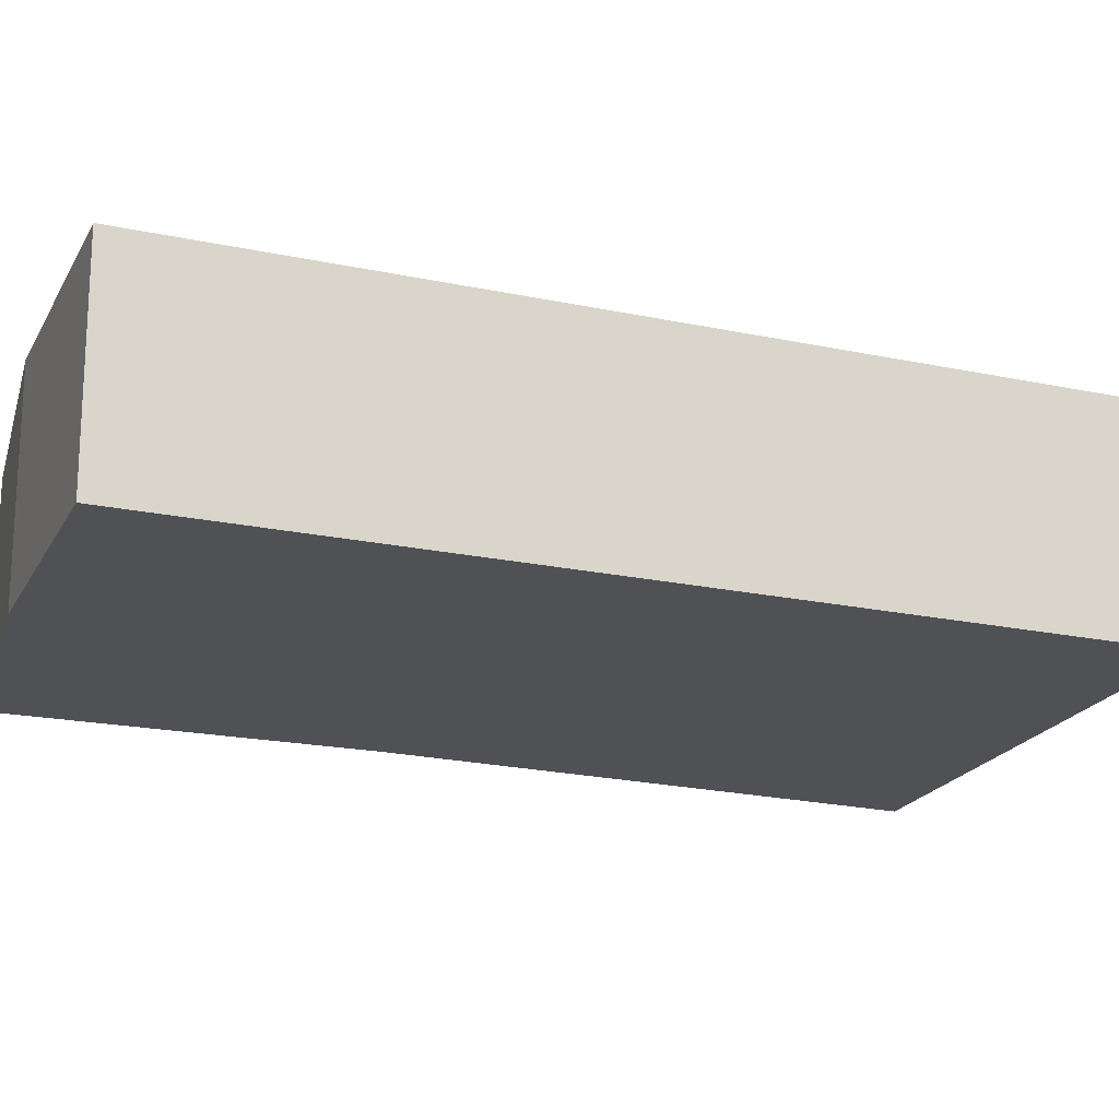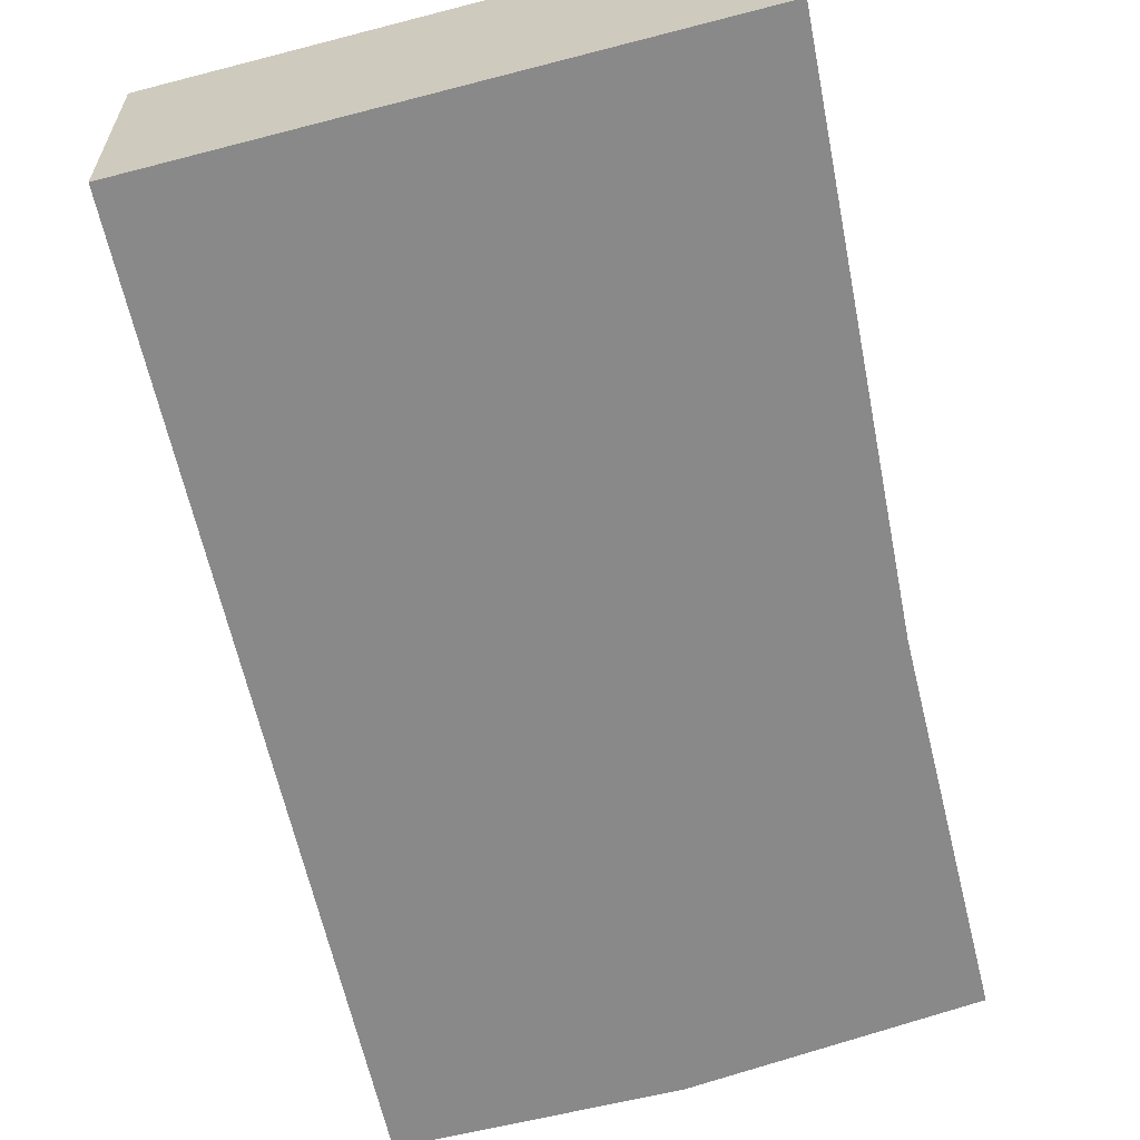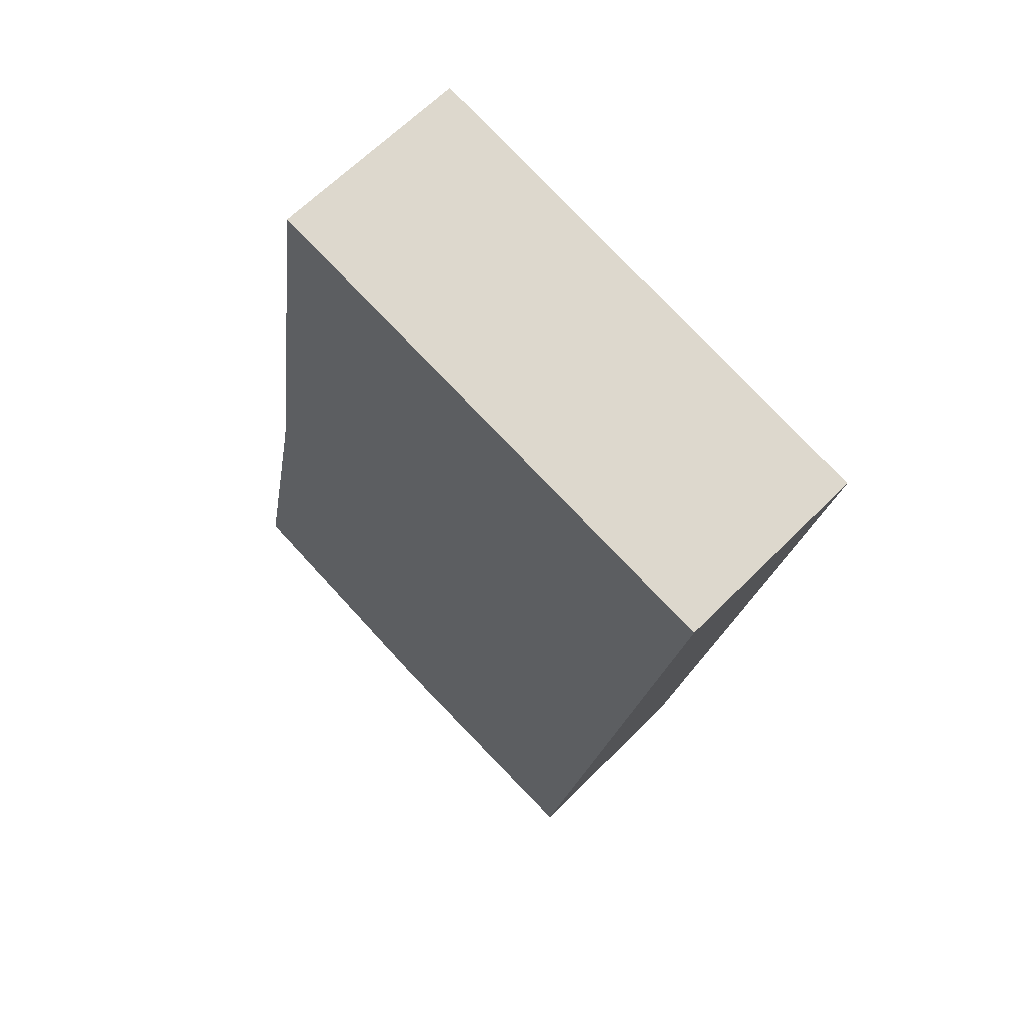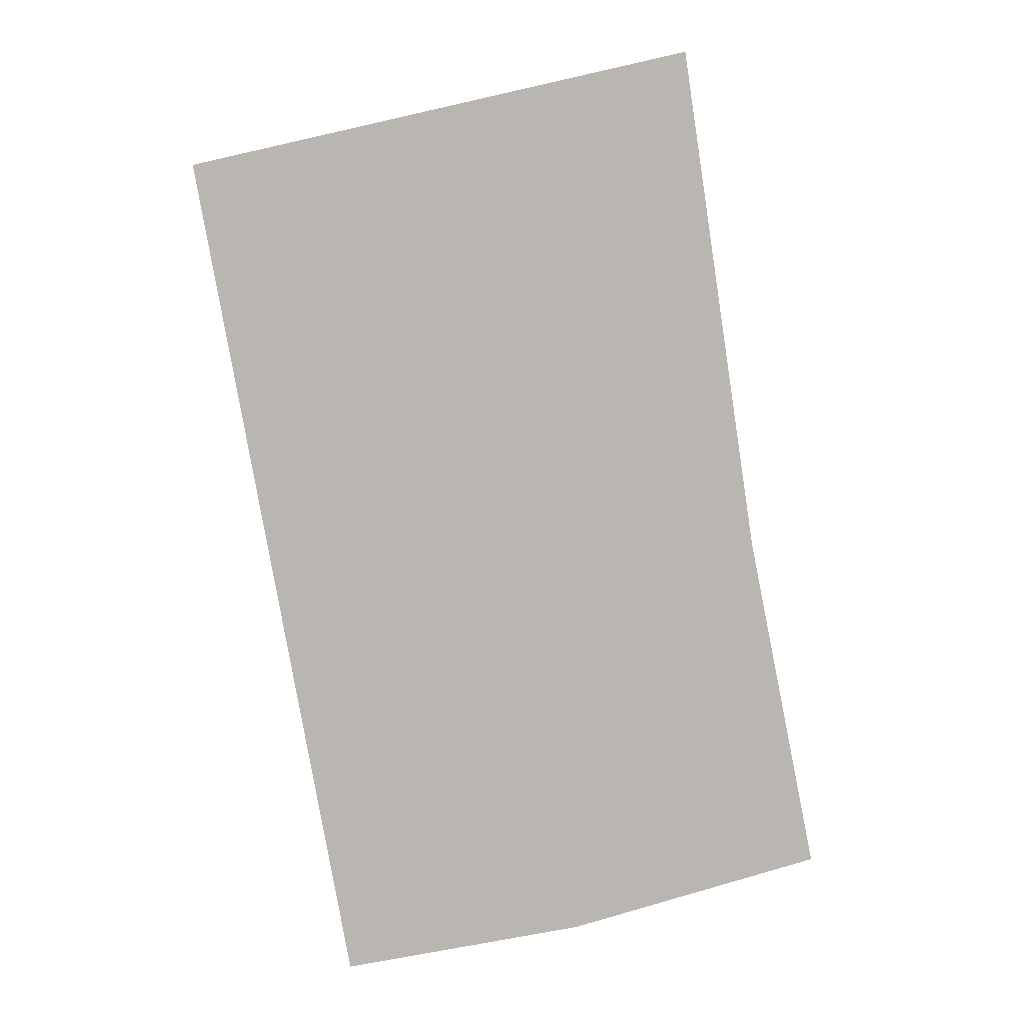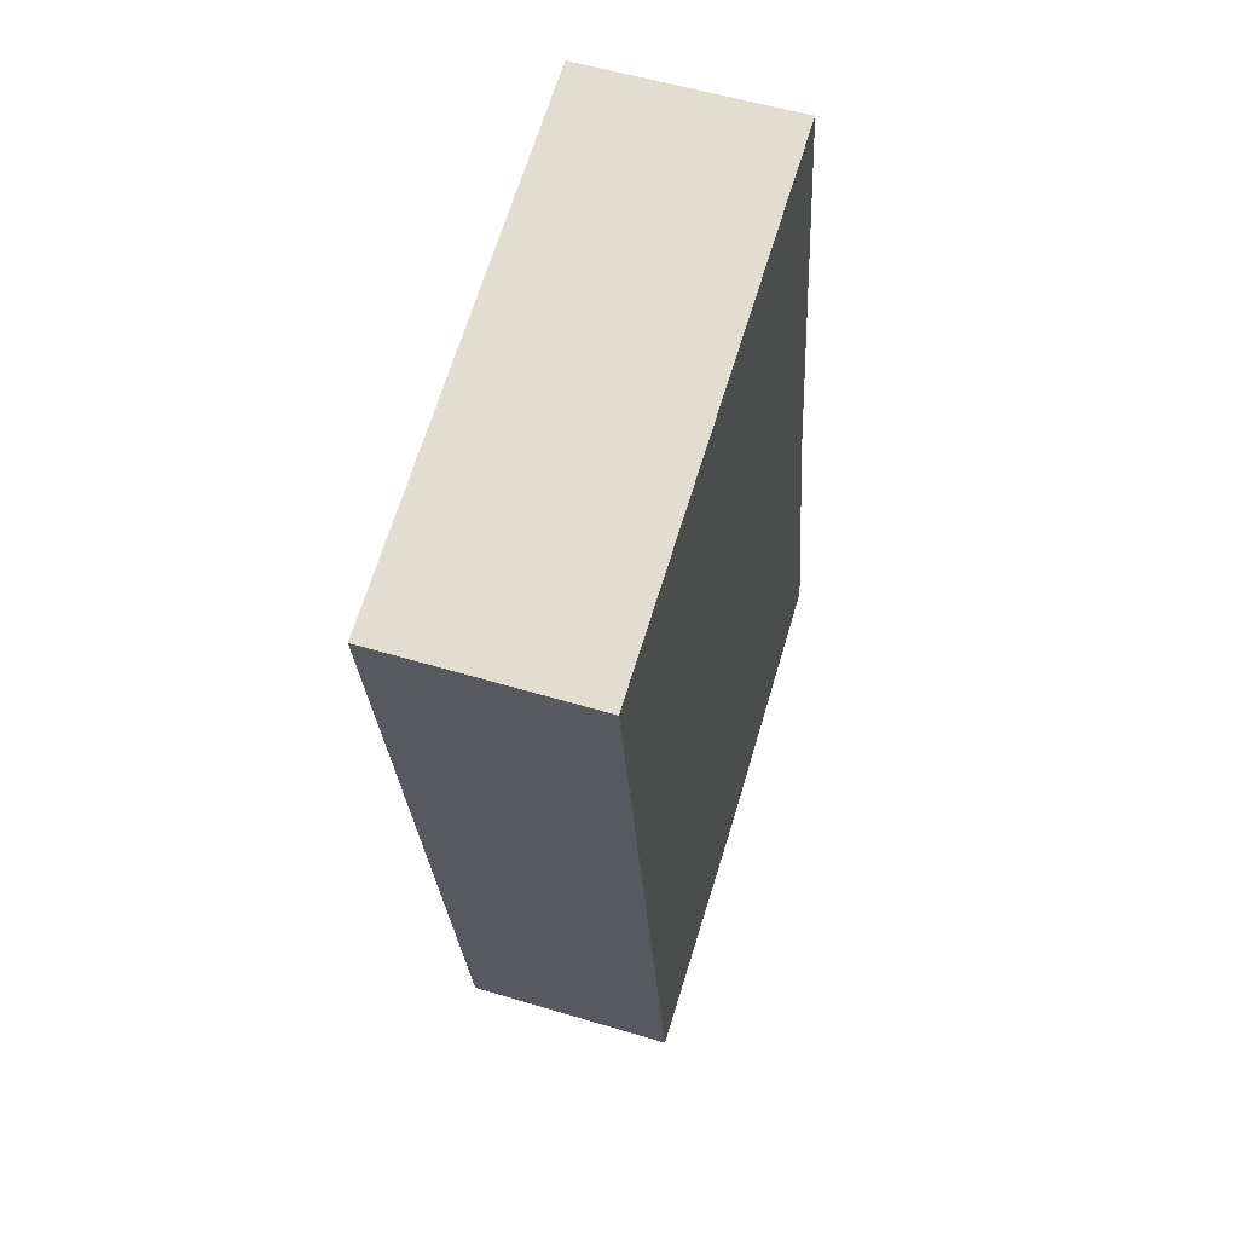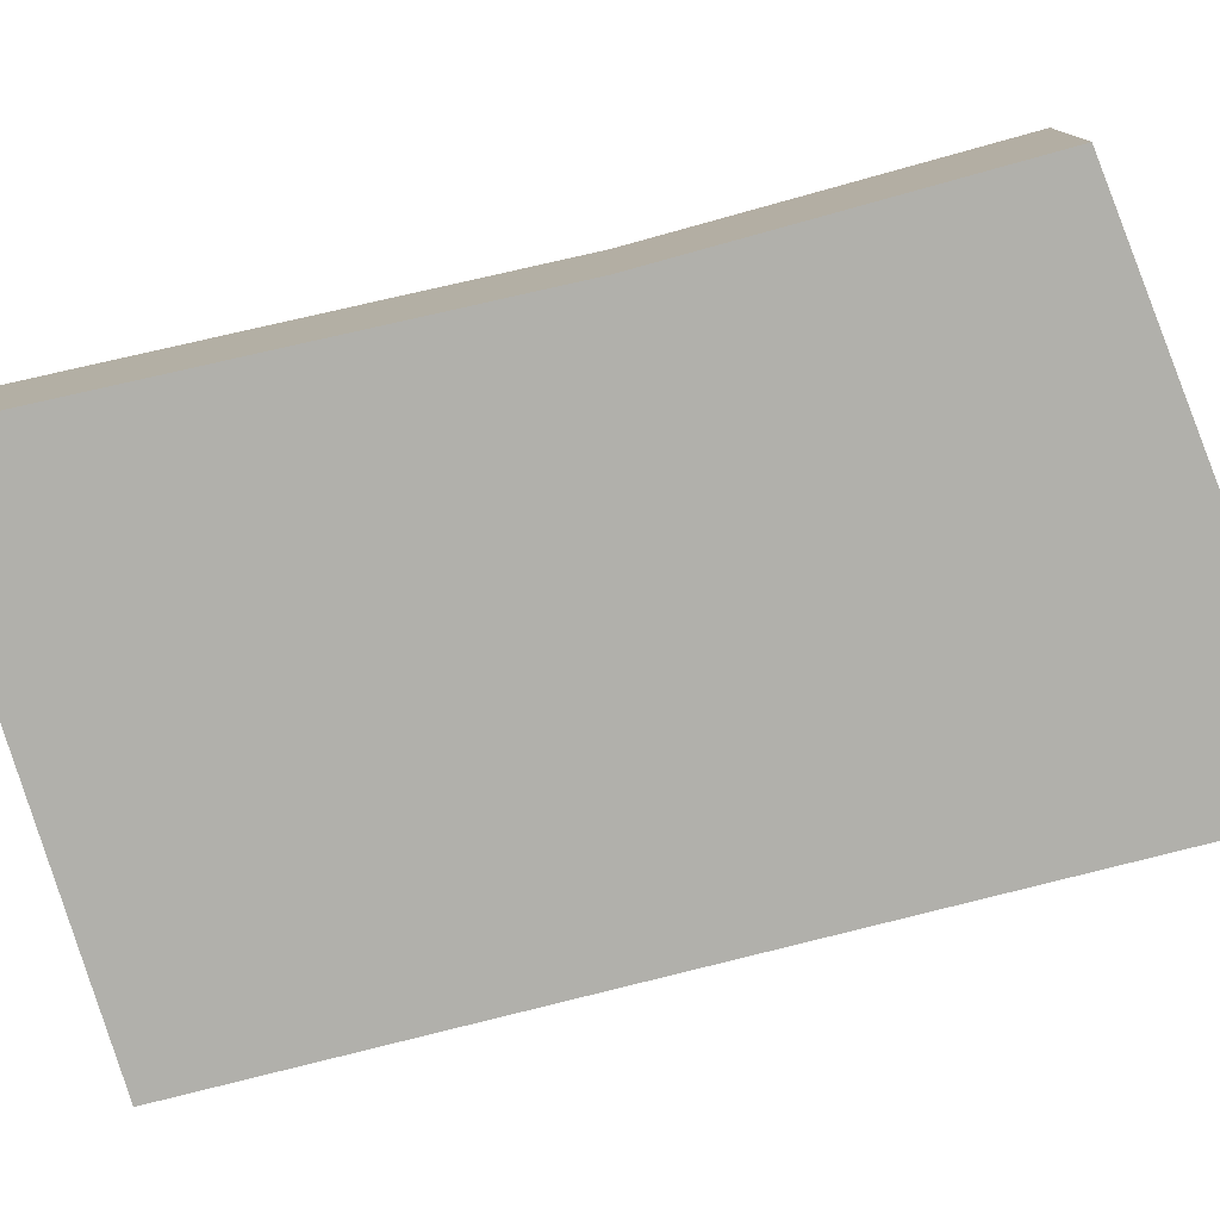
<metadata>
{"format":"obj","ext":"obj","renderer":"f3d","projection":"perspective","resolution":1024,"background":"white","views":[{"elev":-19.6,"azim":-122.2,"up":"+Y"},{"elev":-63.1,"azim":2.4,"up":"+Y"},{"elev":63.8,"azim":-135.4,"up":"+Z"},{"elev":7.4,"azim":3.8,"up":"+Z"},{"elev":55.4,"azim":-72.4,"up":"+Z"},{"elev":-78.4,"azim":94.1,"up":"+Y"}]}
</metadata>
<code>
v  3.234 1.66 -6.52
v  4.697 1.66 -3.161
v  5.239 1.66 -5.875
v  1.258 1.66 -6.924
v  0 1.66 1.016e-16
v  4.094 1.66 0.904
v  4.094 -5.535e-17 0.904
v  4.697 1.936e-16 -3.161
v  5.239 3.597e-16 -5.875
v  3.234 3.992e-16 -6.52
v  1.258 4.24e-16 -6.924
v  0 0 0
g defaultobject
f 1 2 3
f 2 1 4
f 2 4 5
f 2 5 6
f 7 2 6
f 2 7 8
f 8 3 2
f 3 8 9
f 9 1 3
f 1 9 10
f 10 4 1
f 4 10 11
f 11 5 4
f 5 11 12
f 12 6 5
f 6 12 7
f 8 10 9
f 10 8 11
f 11 8 7
f 11 7 12

</code>
